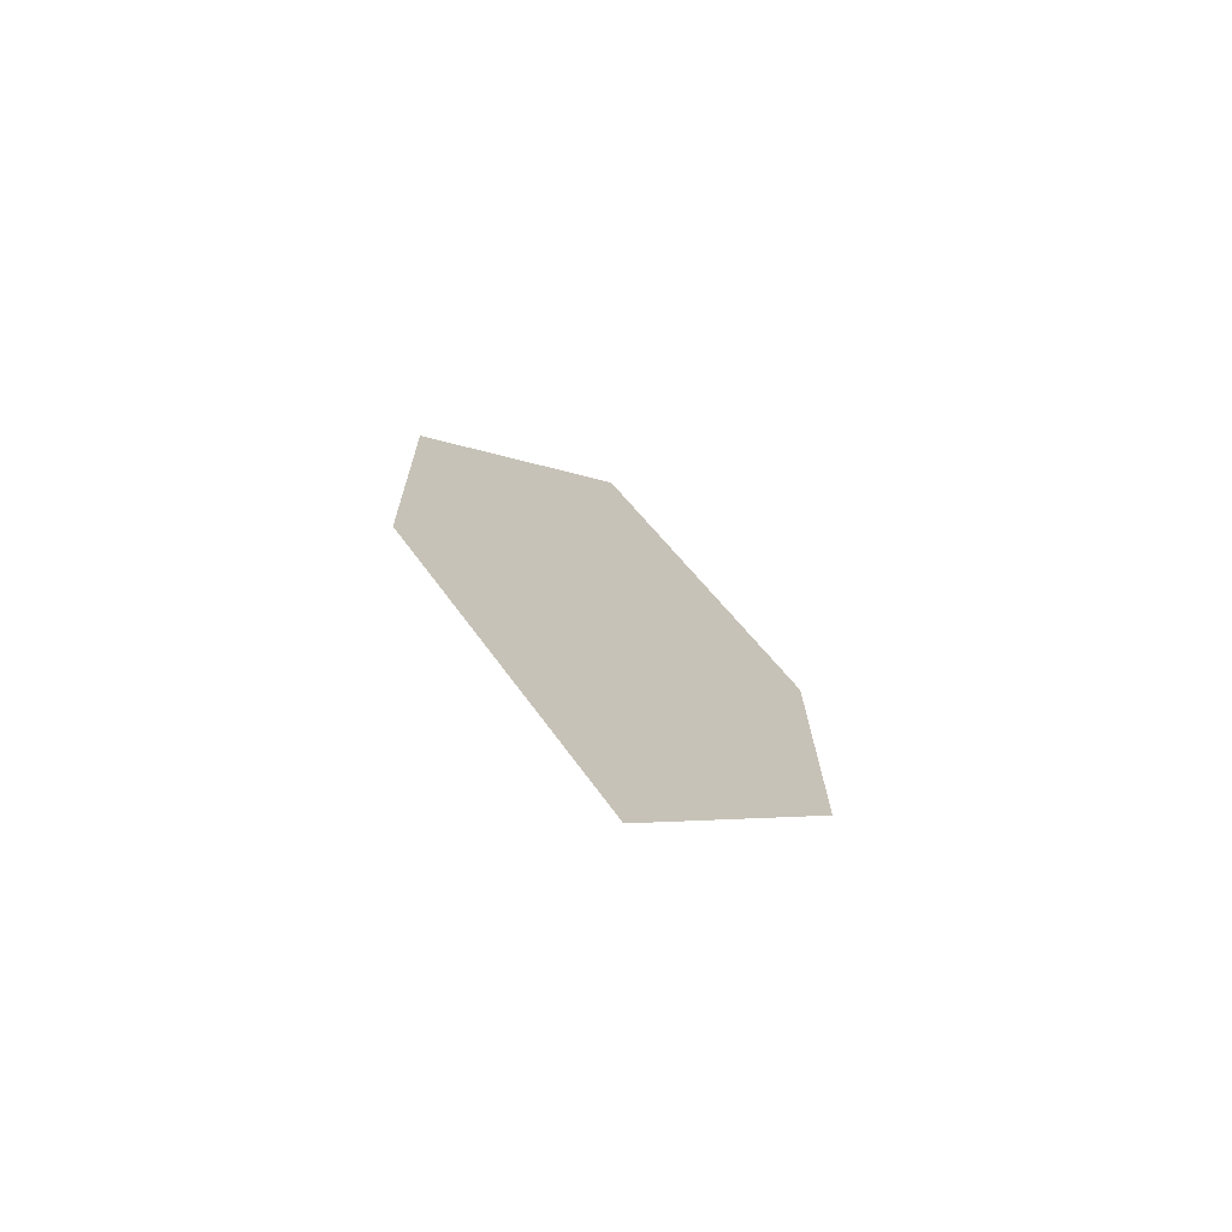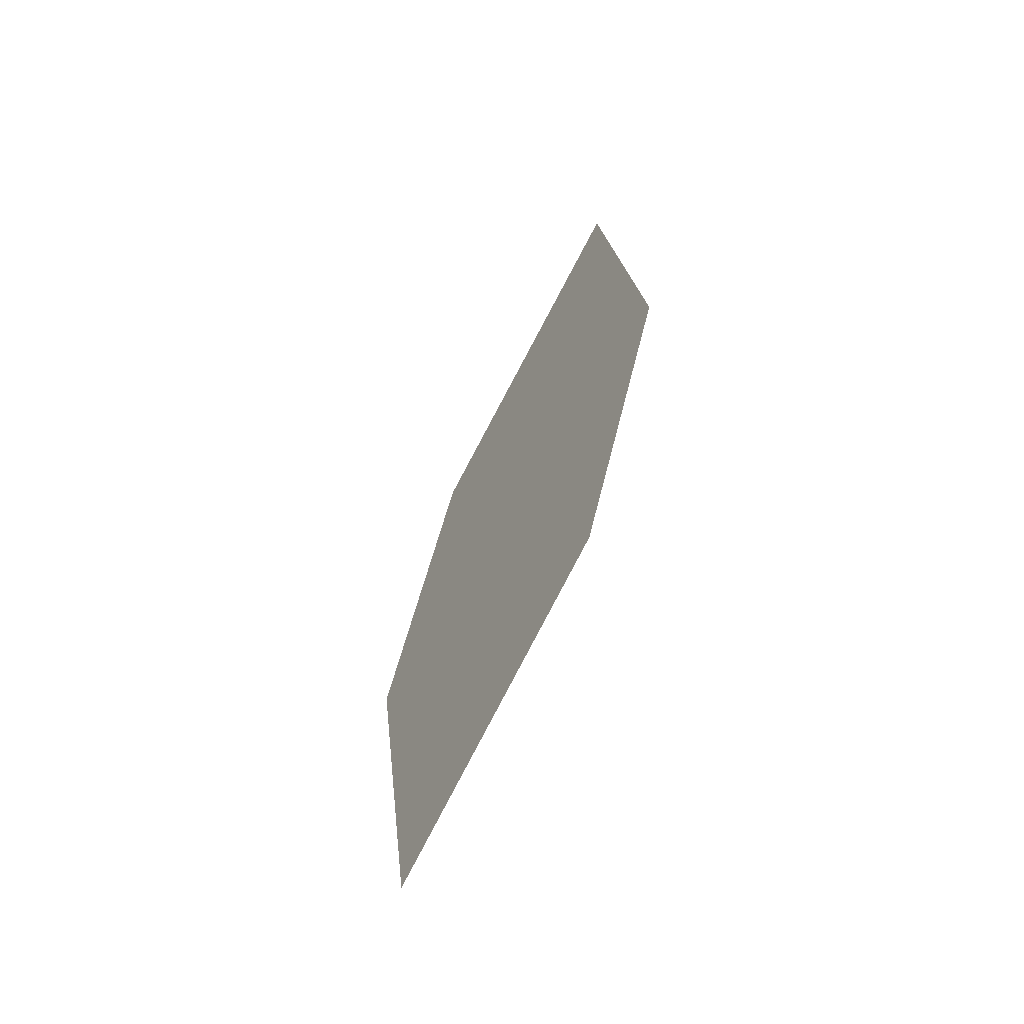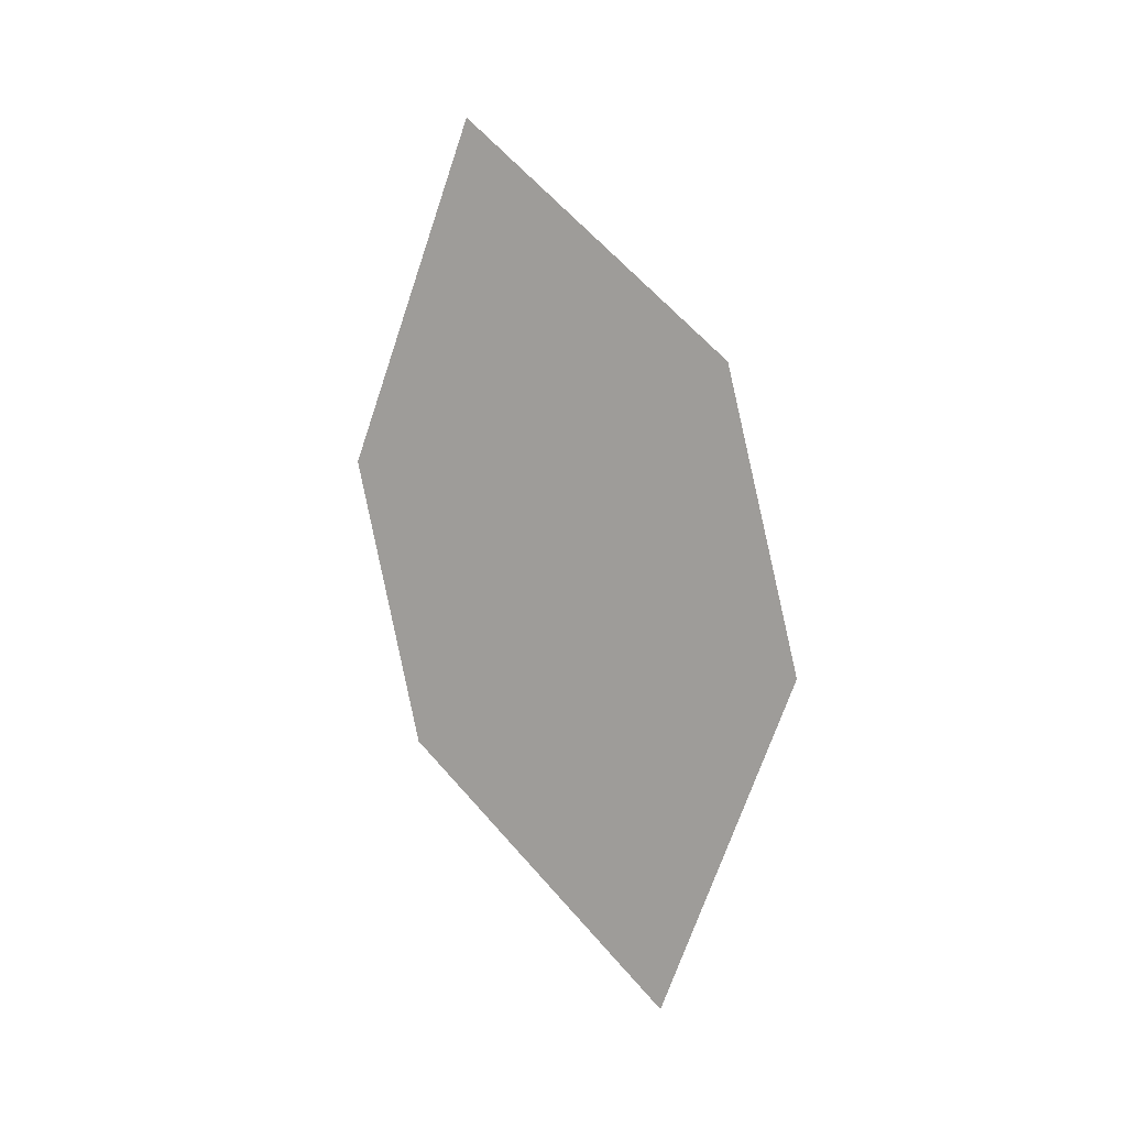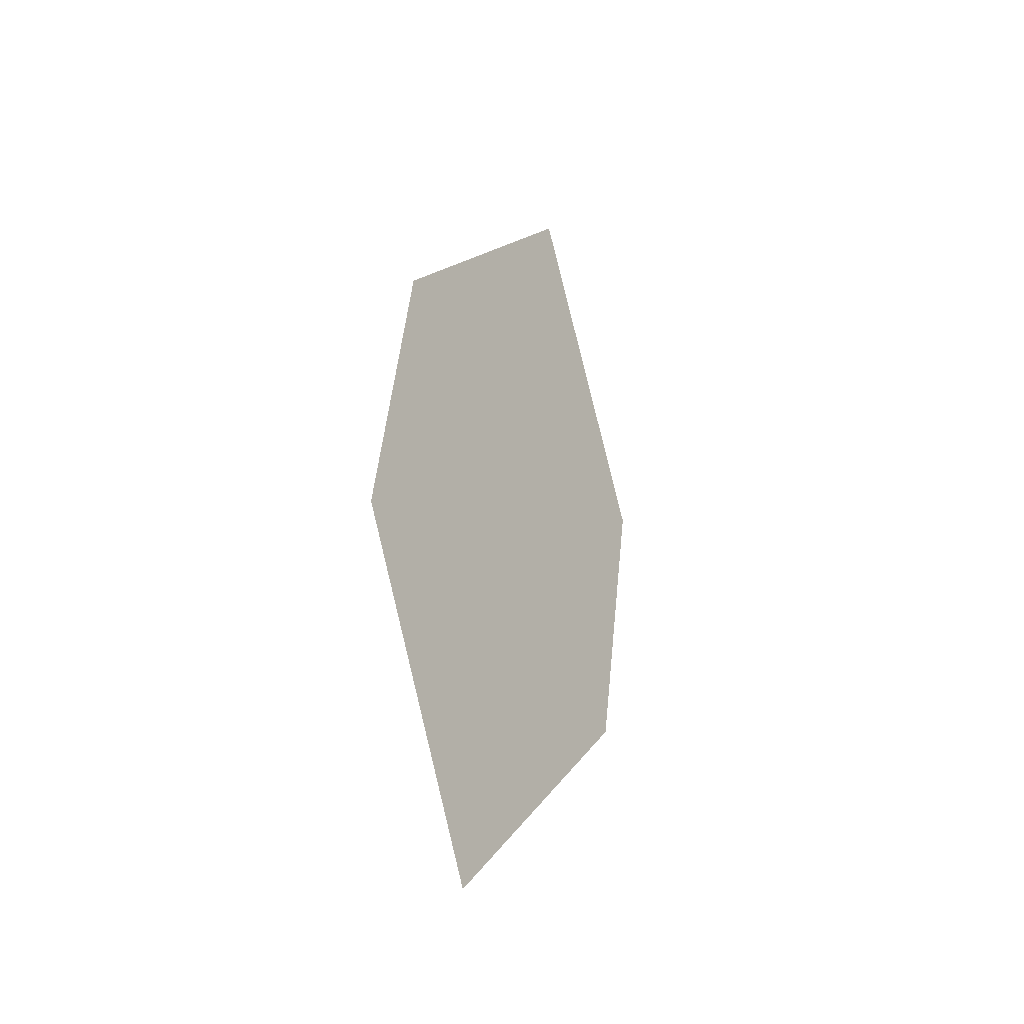
<metadata>
{"format":"obj","ext":"obj","renderer":"f3d","projection":"perspective","resolution":1024,"background":"white","views":[{"elev":-57.6,"azim":-140.1,"up":"+Y"},{"elev":-36.6,"azim":-44.3,"up":"+Y"},{"elev":-5.4,"azim":109.1,"up":"+Y"},{"elev":-50.4,"azim":16.8,"up":"+Y"}]}
</metadata>
<code>
o leaves.237
v 0.2587 0.2911 2.033
v 0.2708 0.3657 2.046
v 0.2577 0.3136 2.056
v 0.2679 0.3184 2.019
v 0.2719 0.3432 2.023
v 0.2617 0.3384 2.06
f 1 2 5 4
f 1 3 6 2

</code>
